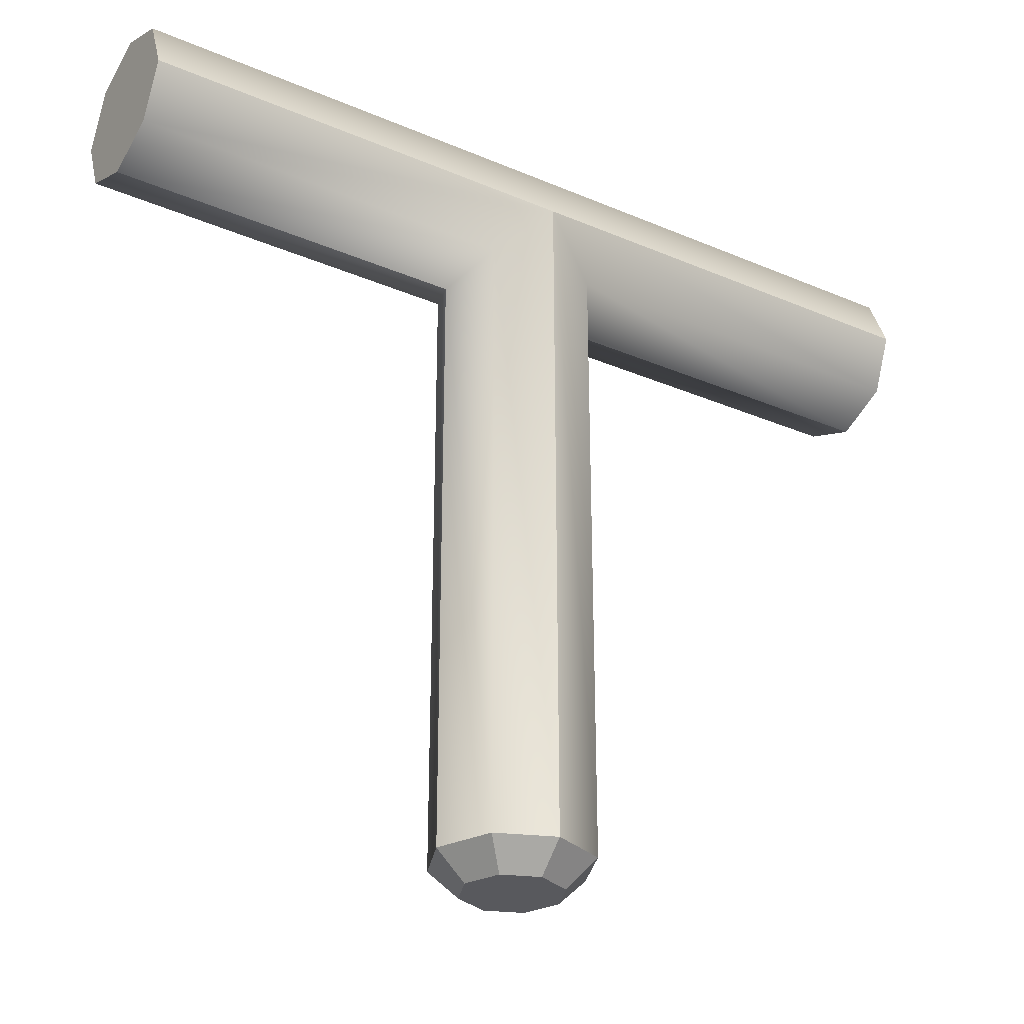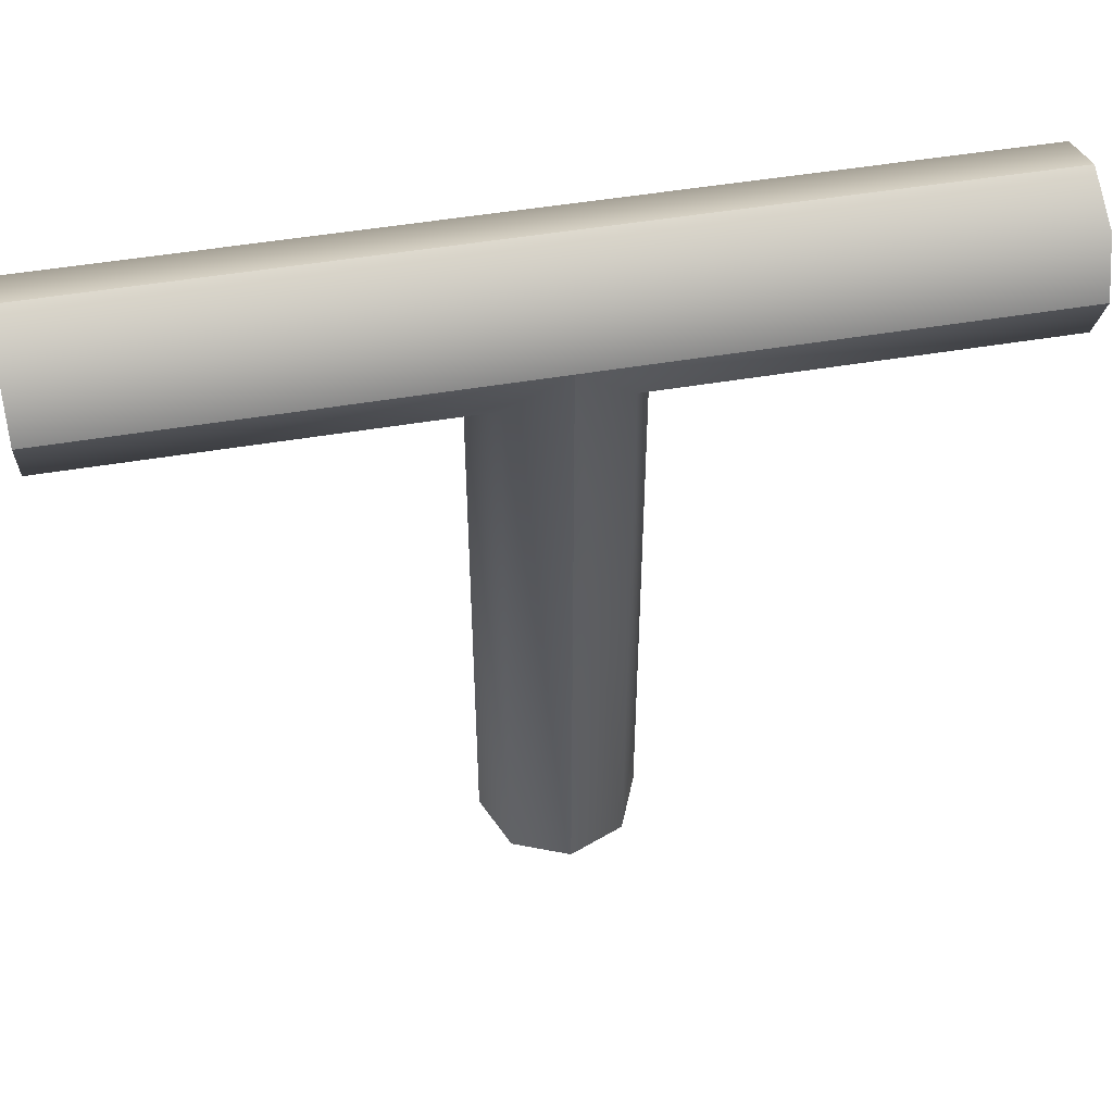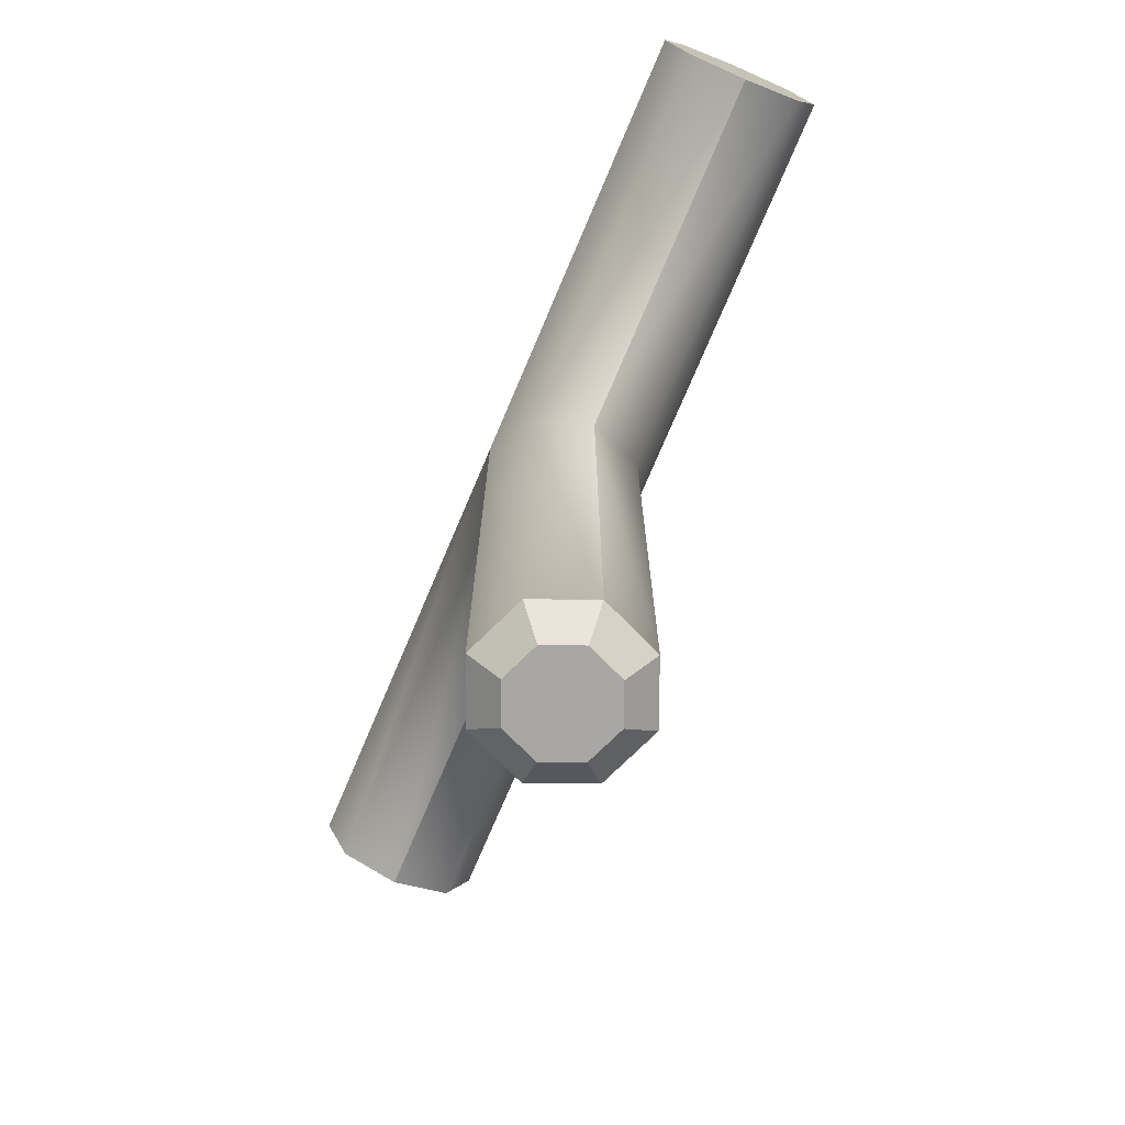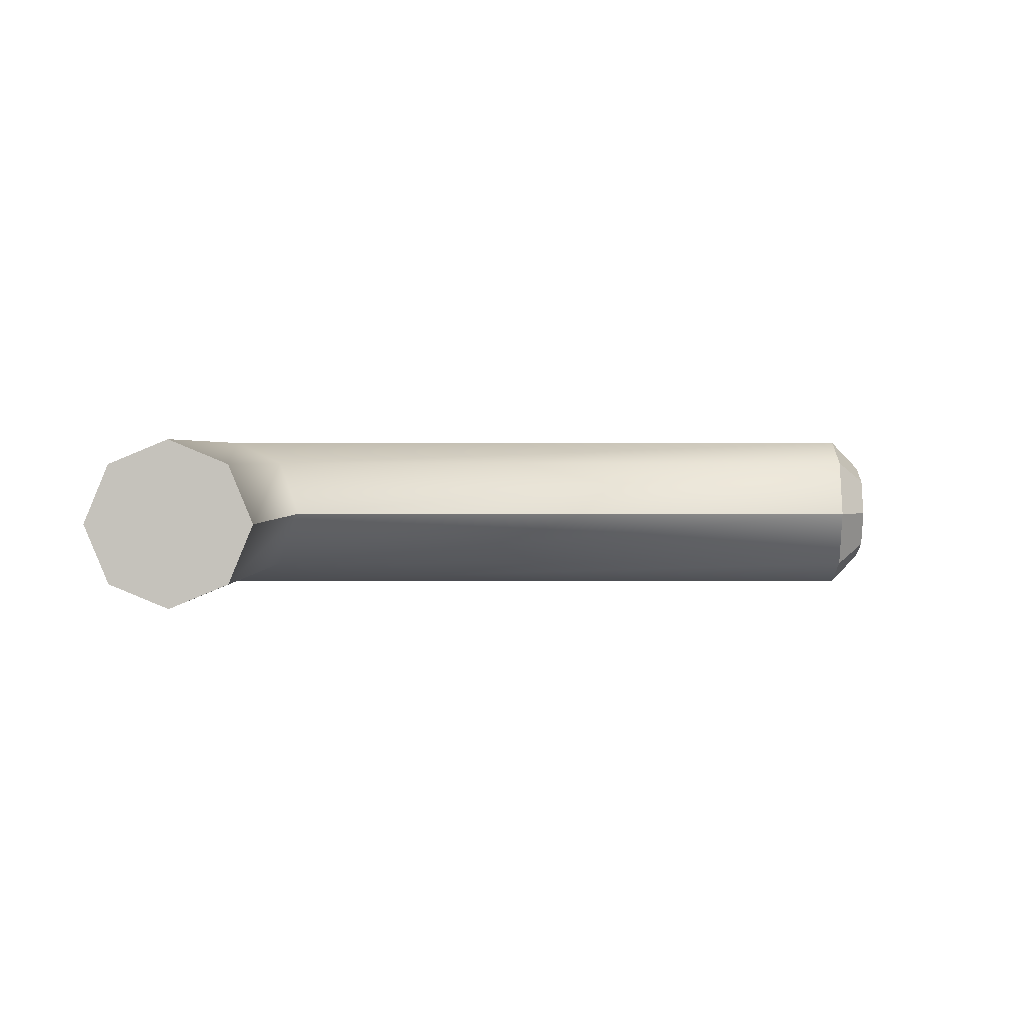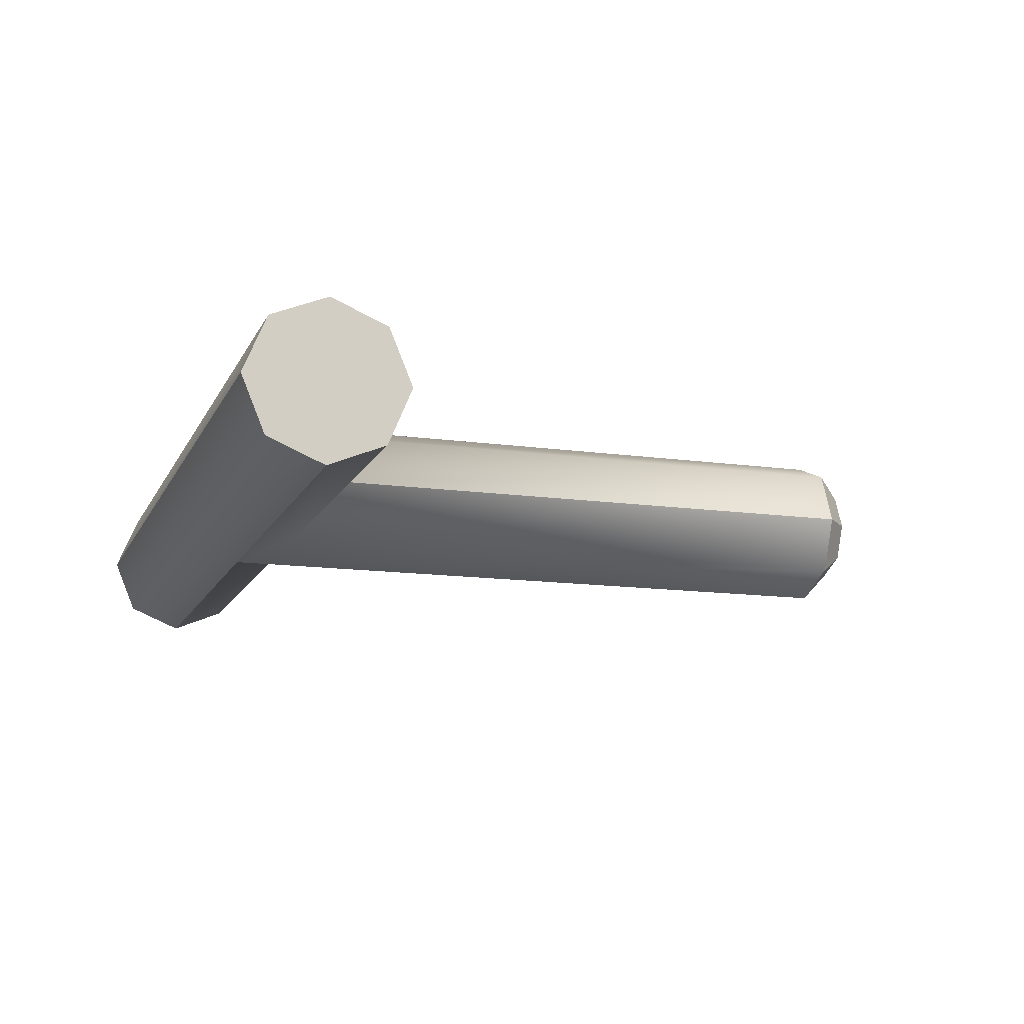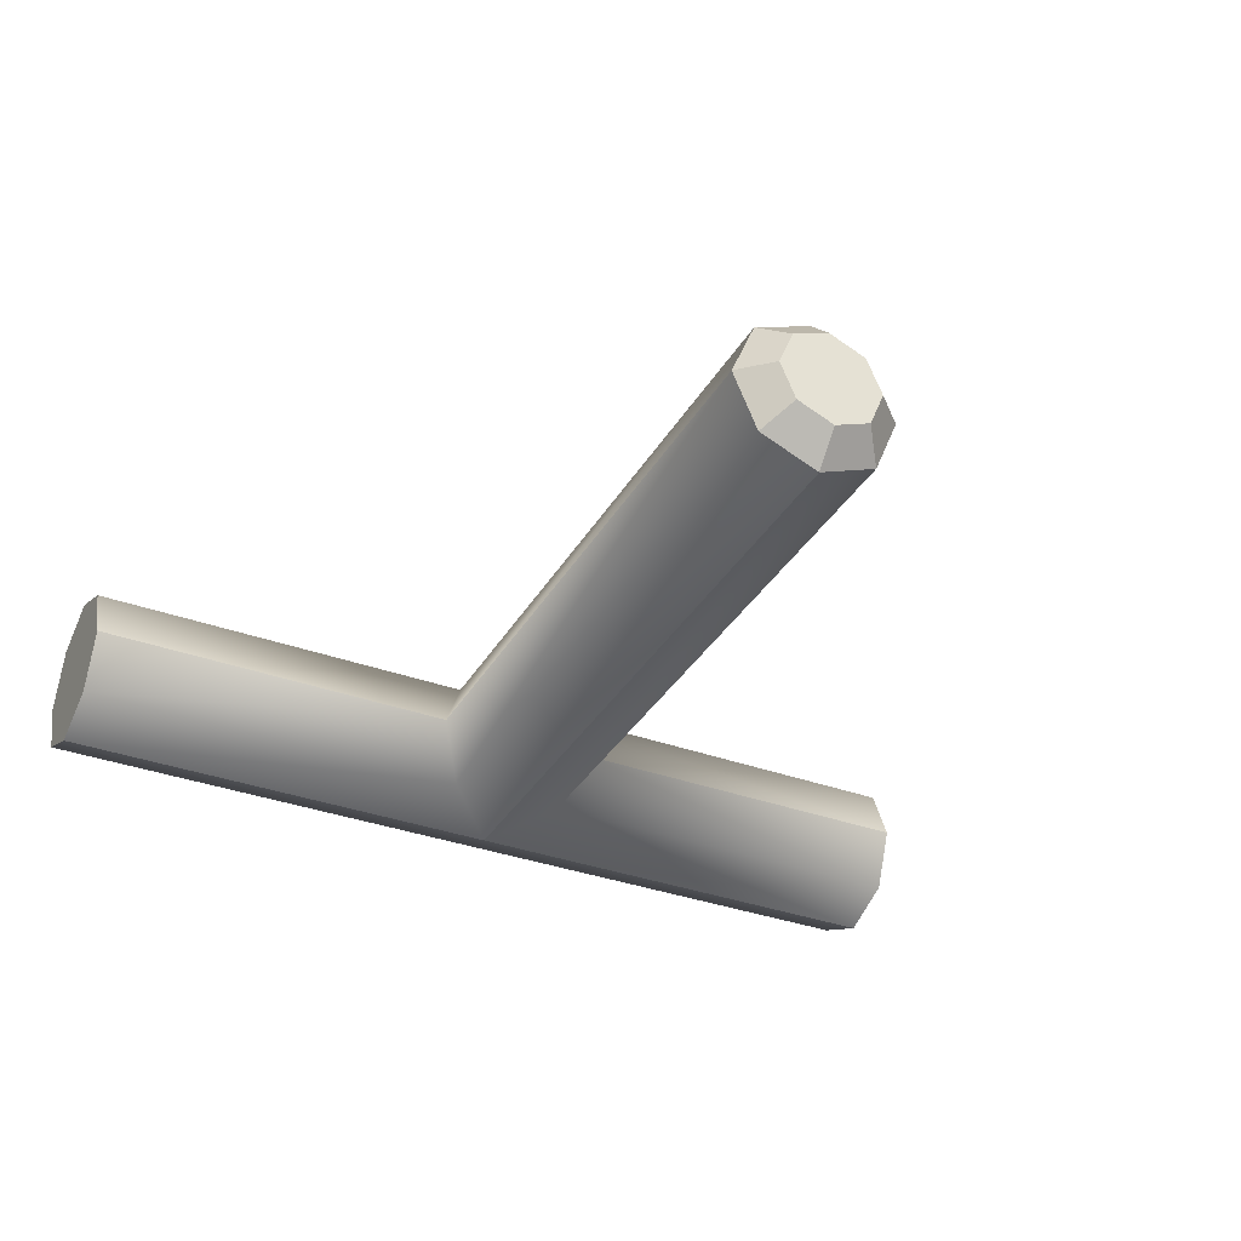
<metadata>
{"format":"obj","ext":"obj","renderer":"f3d","projection":"perspective","resolution":1024,"background":"white","views":[{"elev":-29.8,"azim":-32.0,"up":"+Y"},{"elev":50.0,"azim":-10.5,"up":"+Y"},{"elev":-74.5,"azim":67.0,"up":"+Y"},{"elev":1.5,"azim":-89.4,"up":"+Z"},{"elev":-13.3,"azim":-107.9,"up":"+Z"},{"elev":-34.5,"azim":-26.3,"up":"+Z"}]}
</metadata>
<code>
v  -8.599 1.095 -1.095
v  0 1.095 -1.095
v  0 -0 -1.549
v  -8.599 0 -1.549
v  -8.599 1.549 0
v  0 1.549 0
v  -8.599 1.095 1.095
v  0 1.095 1.095
v  -8.599 -0 1.549
v  0 -0 1.549
v  -8.599 -1.095 1.095
v  -1.095 -1.095 1.095
v  -8.599 -1.549 0
v  -1.549 -1.549 -0
v  -8.599 -1.095 -1.095
v  -1.095 -1.095 -1.095
v  8.599 1.095 1.095
v  8.599 -0 1.549
v  8.599 -1.095 1.095
v  8.599 1.549 -0
v  8.599 -1.549 -0
v  8.599 -1.095 -1.095
v  8.599 -0 -1.549
v  8.599 1.095 -1.095
v  1.095 -1.095 1.095
v  1.549 -1.549 0
v  1.095 -1.095 -1.095
v  -1.095 -13.35 -1.095
v  0 -13.35 -1.549
v  -1.549 -13.35 -0
v  -1.095 -13.35 1.095
v  0 -13.35 1.549
v  1.095 -13.35 1.095
v  1.549 -13.35 -0
v  1.095 -13.35 -1.095
v  0.6875 -13.89 -0.6875
v  0.9725 -13.89 0
v  0.6875 -13.89 0.6875
v  0 -13.89 -0.9725
v  -0.6875 -13.89 -0.6875
v  -0.9725 -13.89 -0
v  -0.6875 -13.89 0.6875
v  0 -13.89 0.9725
g Circle005
f 1 2 3 4
f 5 6 2 1
f 7 8 6 5
f 9 10 8 7
f 11 12 10 9
f 13 14 12 11
f 15 16 14 13
f 4 3 16 15
f 15 13 11 4
f 1 4 11 5
f 7 5 11 9
f 17 18 19 20
f 19 21 22 23
f 19 23 24 20
f 24 23 3 2
f 20 24 2 6
f 17 20 6 8
f 18 17 8 10
f 19 18 10 25
f 21 19 25 26
f 22 21 26 27
f 23 22 27 3
f 28 16 3 29
f 30 14 16 28
f 31 12 14 30
f 32 10 12 31
f 33 25 10 32
f 34 26 25 33
f 35 27 26 34
f 29 3 27 35
f 36 37 38 39
f 40 39 38 41
f 42 41 38 43
f 28 29 39 40
f 29 35 36 39
f 35 34 37 36
f 34 33 38 37
f 33 32 43 38
f 32 31 42 43
f 31 30 41 42
f 30 28 40 41

</code>
